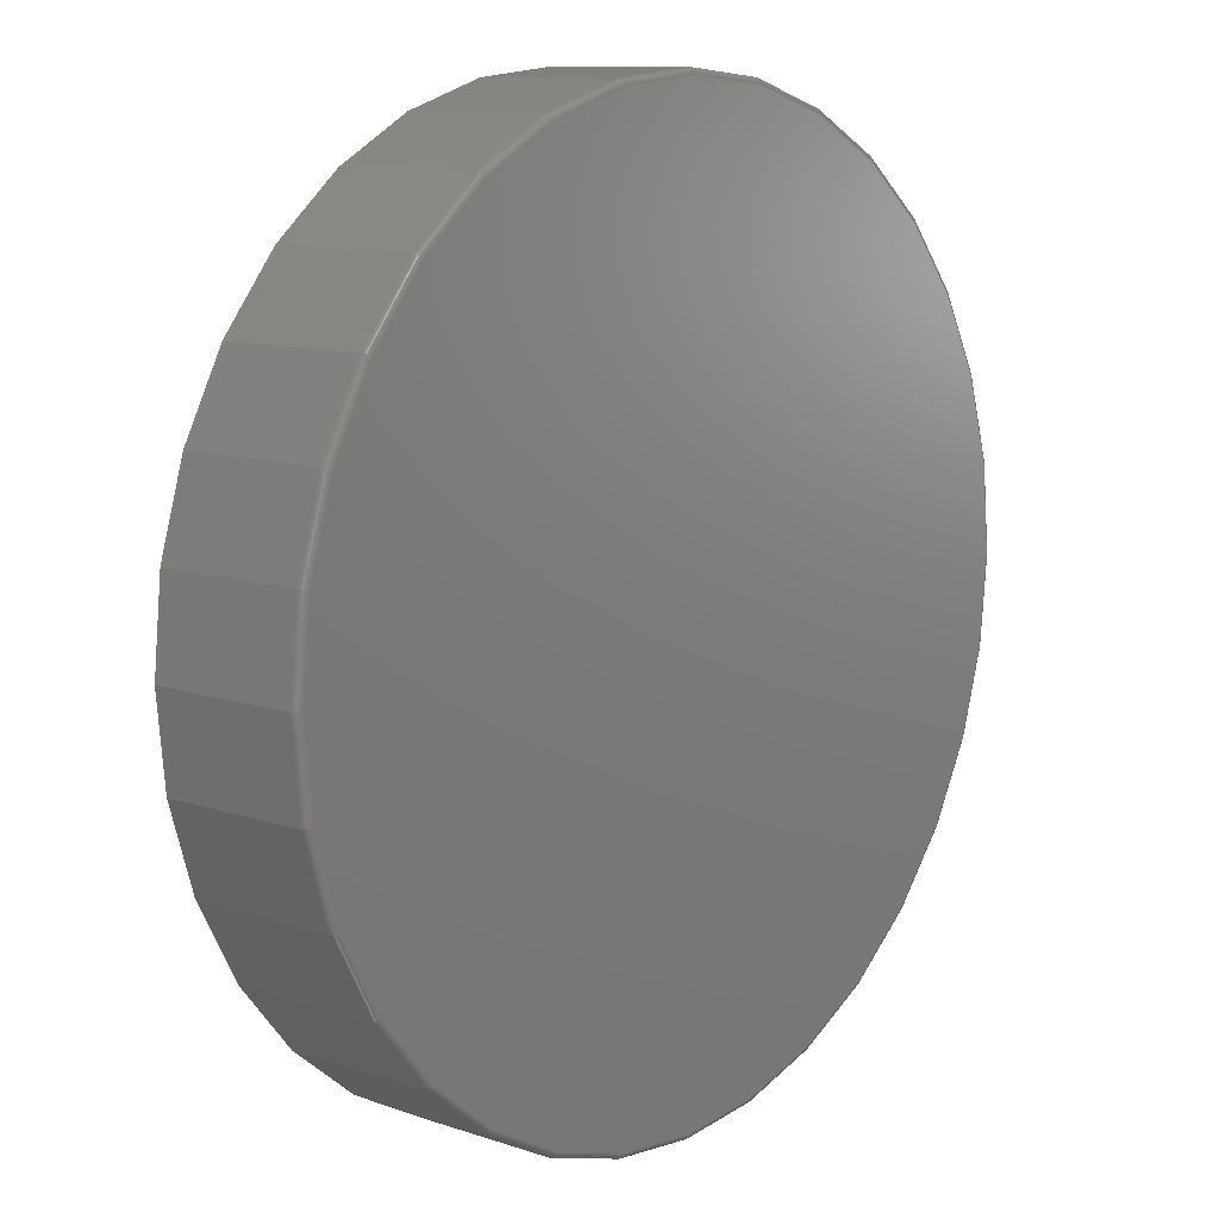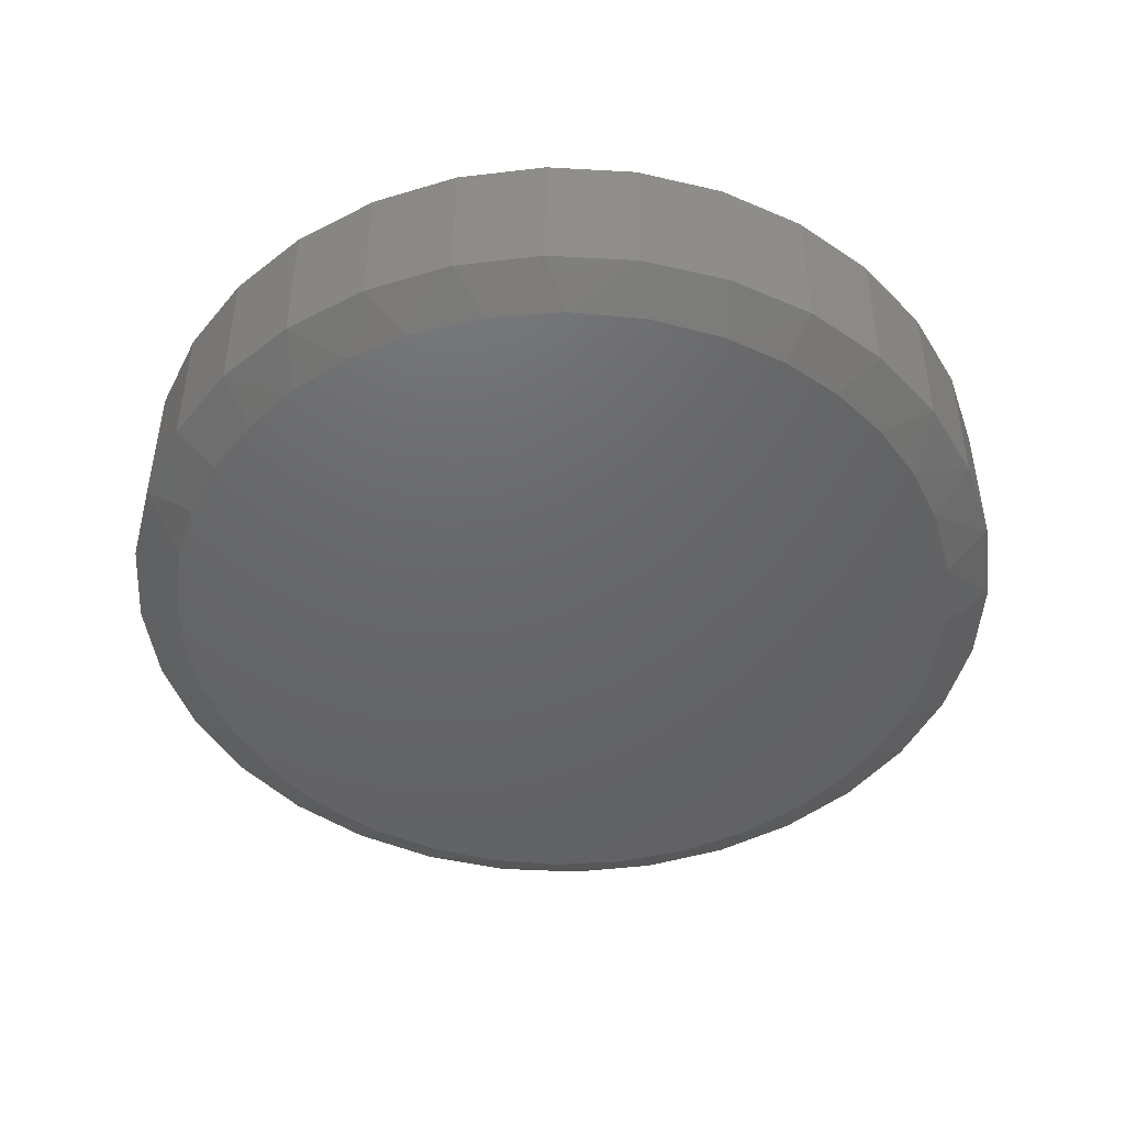
<metadata>
{"format":"stl","ext":"stl","renderer":"f3d","projection":"perspective","resolution":1024,"background":"white","views":[{"elev":10.6,"azim":-50.0,"up":"+Y"},{"elev":-46.7,"azim":58.3,"up":"+Z"}]}
</metadata>
<code>
# stl→obj: 357 verts, 710 faces
v 0.5447 -1.315e-16 0.03125
v 0.5447 -6.083e-16 0.2031
v 0.5344 -0.1047 0.03125
v 0.5344 -0.1047 0.2031
v 0.5039 -0.2054 0.03125
v 0.5039 -0.2054 0.2031
v 0.4543 -0.2983 0.03125
v 0.4543 -0.2983 0.2031
v 0.3875 -0.3796 0.03125
v 0.3875 -0.3796 0.2031
v 0.3061 -0.4464 0.03125
v 0.3061 -0.4464 0.2031
v 0.2133 -0.496 0.03125
v 0.2133 -0.496 0.2031
v 0.1126 -0.5265 0.03125
v 0.1126 -0.5265 0.2031
v 0.007895 -0.5368 0.03125
v 0.007895 -0.5368 0.2031
v -0.09684 -0.5265 0.03125
v -0.09684 -0.5265 0.2031
v -0.1975 -0.496 0.03125
v -0.1975 -0.496 0.2031
v -0.2904 -0.4464 0.03125
v -0.2904 -0.4464 0.2031
v -0.3717 -0.3796 0.03125
v -0.3717 -0.3796 0.2031
v -0.4385 -0.2983 0.03125
v -0.4385 -0.2983 0.2031
v -0.4881 -0.2054 0.03125
v -0.4881 -0.2054 0.2031
v -0.5186 -0.1047 0.03125
v -0.5186 -0.1047 0.2031
v -0.5289 6.574e-17 0.03125
v -0.5289 6.574e-17 0.2031
v -0.5186 0.1047 0.03125
v -0.5186 0.1047 0.2031
v -0.4881 0.2054 0.03125
v -0.4881 0.2054 0.2031
v -0.4385 0.2983 0.03125
v -0.4385 0.2983 0.2031
v -0.3717 0.3796 0.03125
v -0.3717 0.3796 0.2031
v -0.2904 0.4464 0.03125
v -0.2904 0.4464 0.2031
v -0.1975 0.496 0.03125
v -0.1975 0.496 0.2031
v -0.09684 0.5265 0.03125
v -0.09684 0.5265 0.2031
v 0.007895 0.5368 0.03125
v 0.007895 0.5368 0.2031
v 0.1126 0.5265 0.03125
v 0.1126 0.5265 0.2031
v 0.2133 0.496 0.03125
v 0.2133 0.496 0.2031
v 0.3061 0.4464 0.03125
v 0.3061 0.4464 0.2031
v 0.3875 0.3796 0.03125
v 0.3875 0.3796 0.2031
v 0.4543 0.2983 0.03125
v 0.4543 0.2983 0.2031
v 0.5039 0.2054 0.03125
v 0.5039 0.2054 0.2031
v 0.5344 0.1047 0.03125
v 0.5344 0.1047 0.2031
v 0.009275 0.4822 0
v 0.08669 0.4757 0
v -0.06818 0.4761 0
v -0.4375 -0.1846 0
v -0.4578 -0.1248 0
v 0.4602 -0.167 0
v -0.4701 -0.06296 0
v 0.4836 -0.0788 0
v -0.4743 4.122e-07 0
v 0.49 3.4e-16 0
v -0.4671 0.08252 0
v 0.4837 0.07779 0
v -0.446 0.1626 0
v 0.4649 0.1535 0
v -0.408 0.2439 0
v 0.4342 0.2253 0
v -0.3556 0.3168 0
v 0.3923 0.2911 0
v -0.2906 0.3787 0
v 0.3305 0.3583 0
v -0.2152 0.4274 0
v 0.2572 0.4127 0
v -0.1437 0.4577 0
v 0.1749 0.4523 0
v 0.007895 -0.4822 0
v -0.0699 -0.4758 0
v 0.08568 -0.4758 0
v -0.1456 -0.4571 0
v 0.1614 -0.4571 0
v -0.2174 -0.4263 0
v 0.2332 -0.4263 0
v -0.2832 -0.3844 0
v 0.299 -0.3844 0
v -0.3462 -0.3273 0
v 0.3662 -0.3226 0
v -0.3982 -0.26 0
v 0.4206 -0.2493 0
v -0.09531 0.5189 0.2109
v 0.1111 0.5189 0.2109
v 0.007895 0.529 0.2109
v 0.2103 0.4888 0.2109
v -0.1946 0.4888 0.2109
v 0.3018 0.4399 0.2109
v -0.286 0.4399 0.2109
v 0.382 0.3741 0.2109
v -0.3662 0.3741 0.2109
v 0.4478 0.2939 0.2109
v -0.432 0.2939 0.2109
v 0.4967 0.2025 0.2109
v -0.4809 0.2025 0.2109
v 0.5268 0.1032 0.2109
v -0.511 0.1032 0.2109
v 0.5369 -1.02e-16 0.2109
v -0.5211 -3.775e-16 0.2109
v 0.5268 -0.1032 0.2109
v -0.511 -0.1032 0.2109
v 0.4967 -0.2025 0.2109
v -0.4809 -0.2025 0.2109
v 0.4478 -0.2939 0.2109
v -0.432 -0.2939 0.2109
v 0.382 -0.3741 0.2109
v -0.3662 -0.3741 0.2109
v 0.3018 -0.4399 0.2109
v -0.286 -0.4399 0.2109
v 0.2103 -0.4888 0.2109
v -0.1946 -0.4888 0.2109
v 0.1111 -0.5189 0.2109
v -0.09531 -0.5189 0.2109
v 0.007895 -0.529 0.2109
v 0.5384 -2.776e-17 0.2108
v 0.5283 -0.1035 0.2108
v 0.5399 -5.551e-17 0.2103
v 0.5297 -0.1038 0.2103
v 0.5413 -5.551e-17 0.2096
v 0.531 -0.1041 0.2096
v 0.5424 -5.551e-17 0.2086
v 0.5322 -0.1043 0.2086
v 0.5434 -5.551e-17 0.2075
v 0.5331 -0.1045 0.2075
v 0.5441 -2.776e-17 0.2061
v 0.5338 -0.1046 0.2061
v 0.5446 -5.551e-17 0.2046
v 0.5343 -0.1047 0.2046
v -0.5125 -0.1035 0.2108
v -0.5227 -1.11e-16 0.2108
v -0.5139 -0.1038 0.2103
v -0.5241 -8.327e-17 0.2103
v -0.5152 -0.1041 0.2096
v -0.5255 -1.11e-16 0.2096
v -0.5164 -0.1043 0.2086
v -0.5267 -1.11e-16 0.2086
v -0.5173 -0.1045 0.2075
v -0.5276 -8.327e-17 0.2075
v -0.518 -0.1046 0.2061
v -0.5284 -1.11e-16 0.2061
v -0.5185 -0.1047 0.2046
v -0.5288 -8.327e-17 0.2046
v -0.4823 -0.203 0.2108
v -0.4836 -0.2036 0.2103
v -0.4849 -0.2041 0.2096
v -0.486 -0.2046 0.2086
v -0.4869 -0.2049 0.2075
v -0.4875 -0.2052 0.2061
v -0.4879 -0.2054 0.2046
v -0.4332 -0.2948 0.2108
v -0.4345 -0.2956 0.2103
v -0.4356 -0.2963 0.2096
v -0.4366 -0.297 0.2086
v -0.4374 -0.2975 0.2075
v -0.438 -0.2979 0.2061
v -0.4383 -0.2982 0.2046
v -0.3673 -0.3752 0.2108
v -0.3683 -0.3762 0.2103
v -0.3693 -0.3771 0.2096
v -0.3701 -0.378 0.2086
v -0.3708 -0.3787 0.2075
v -0.3713 -0.3792 0.2061
v -0.3716 -0.3795 0.2046
v -0.2869 -0.4411 0.2108
v -0.2877 -0.4424 0.2103
v -0.2884 -0.4435 0.2096
v -0.2891 -0.4445 0.2086
v -0.2896 -0.4453 0.2075
v -0.29 -0.4459 0.2061
v -0.2903 -0.4462 0.2046
v -0.1951 -0.4902 0.2108
v -0.1957 -0.4915 0.2103
v -0.1962 -0.4928 0.2096
v -0.1967 -0.4939 0.2086
v -0.197 -0.4948 0.2075
v -0.1973 -0.4954 0.2061
v -0.1975 -0.4958 0.2046
v -0.09561 -0.5204 0.2108
v -0.0959 -0.5218 0.2103
v -0.09616 -0.5231 0.2096
v -0.09639 -0.5243 0.2086
v -0.09658 -0.5252 0.2075
v -0.09672 -0.5259 0.2061
v -0.09681 -0.5264 0.2046
v 0.007895 -0.5306 0.2108
v 0.007895 -0.532 0.2103
v 0.007895 -0.5334 0.2096
v 0.007895 -0.5346 0.2086
v 0.007895 -0.5355 0.2075
v 0.007895 -0.5362 0.2061
v 0.007895 -0.5367 0.2046
v 0.1114 -0.5204 0.2108
v 0.1117 -0.5218 0.2103
v 0.112 -0.5231 0.2096
v 0.1122 -0.5243 0.2086
v 0.1124 -0.5252 0.2075
v 0.1125 -0.5259 0.2061
v 0.1126 -0.5264 0.2046
v 0.2109 -0.4902 0.2108
v 0.2115 -0.4915 0.2103
v 0.212 -0.4928 0.2096
v 0.2125 -0.4939 0.2086
v 0.2128 -0.4948 0.2075
v 0.2131 -0.4954 0.2061
v 0.2133 -0.4958 0.2046
v 0.3027 -0.4411 0.2108
v 0.3035 -0.4424 0.2103
v 0.3042 -0.4435 0.2096
v 0.3049 -0.4445 0.2086
v 0.3054 -0.4453 0.2075
v 0.3058 -0.4459 0.2061
v 0.3061 -0.4462 0.2046
v 0.3831 -0.3752 0.2108
v 0.3841 -0.3762 0.2103
v 0.385 -0.3771 0.2096
v 0.3859 -0.378 0.2086
v 0.3866 -0.3787 0.2075
v 0.3871 -0.3792 0.2061
v 0.3874 -0.3795 0.2046
v 0.449 -0.2948 0.2108
v 0.4503 -0.2956 0.2103
v 0.4514 -0.2963 0.2096
v 0.4524 -0.297 0.2086
v 0.4532 -0.2975 0.2075
v 0.4538 -0.2979 0.2061
v 0.4541 -0.2982 0.2046
v 0.4981 -0.203 0.2108
v 0.4994 -0.2036 0.2103
v 0.5007 -0.2041 0.2096
v 0.5018 -0.2046 0.2086
v 0.5027 -0.2049 0.2075
v 0.5033 -0.2052 0.2061
v 0.5037 -0.2054 0.2046
v -0.5125 0.1035 0.2108
v -0.5139 0.1038 0.2103
v -0.5152 0.1041 0.2096
v -0.5164 0.1043 0.2086
v -0.5173 0.1045 0.2075
v -0.518 0.1046 0.2061
v -0.5185 0.1047 0.2046
v 0.5283 0.1035 0.2108
v 0.5297 0.1038 0.2103
v 0.531 0.1041 0.2096
v 0.5322 0.1043 0.2086
v 0.5331 0.1045 0.2075
v 0.5338 0.1046 0.2061
v 0.5343 0.1047 0.2046
v 0.4981 0.203 0.2108
v 0.4994 0.2036 0.2103
v 0.5007 0.2041 0.2096
v 0.5018 0.2046 0.2086
v 0.5027 0.2049 0.2075
v 0.5033 0.2052 0.2061
v 0.5037 0.2054 0.2046
v 0.449 0.2948 0.2108
v 0.4503 0.2956 0.2103
v 0.4514 0.2963 0.2096
v 0.4524 0.297 0.2086
v 0.4532 0.2975 0.2075
v 0.4538 0.2979 0.2061
v 0.4541 0.2982 0.2046
v 0.3831 0.3752 0.2108
v 0.3841 0.3762 0.2103
v 0.385 0.3771 0.2096
v 0.3859 0.378 0.2086
v 0.3866 0.3787 0.2075
v 0.3871 0.3792 0.2061
v 0.3874 0.3795 0.2046
v 0.3027 0.4411 0.2108
v 0.3035 0.4424 0.2103
v 0.3042 0.4435 0.2096
v 0.3049 0.4445 0.2086
v 0.3054 0.4453 0.2075
v 0.3058 0.4459 0.2061
v 0.3061 0.4462 0.2046
v 0.2109 0.4902 0.2108
v 0.2115 0.4915 0.2103
v 0.212 0.4928 0.2096
v 0.2125 0.4939 0.2086
v 0.2128 0.4948 0.2075
v 0.2131 0.4954 0.2061
v 0.2133 0.4958 0.2046
v 0.1114 0.5204 0.2108
v 0.1117 0.5218 0.2103
v 0.112 0.5231 0.2096
v 0.1122 0.5243 0.2086
v 0.1124 0.5252 0.2075
v 0.1125 0.5259 0.2061
v 0.1126 0.5264 0.2046
v 0.007895 0.5306 0.2108
v 0.007895 0.532 0.2103
v 0.007895 0.5334 0.2096
v 0.007895 0.5346 0.2086
v 0.007895 0.5355 0.2075
v 0.007895 0.5362 0.2061
v 0.007895 0.5367 0.2046
v -0.09561 0.5204 0.2108
v -0.0959 0.5218 0.2103
v -0.09616 0.5231 0.2096
v -0.09639 0.5243 0.2086
v -0.09658 0.5252 0.2075
v -0.09672 0.5259 0.2061
v -0.09681 0.5264 0.2046
v -0.1951 0.4902 0.2108
v -0.1957 0.4915 0.2103
v -0.1962 0.4928 0.2096
v -0.1967 0.4939 0.2086
v -0.197 0.4948 0.2075
v -0.1973 0.4954 0.2061
v -0.1975 0.4958 0.2046
v -0.2869 0.4411 0.2108
v -0.2877 0.4424 0.2103
v -0.2884 0.4435 0.2096
v -0.2891 0.4445 0.2086
v -0.2896 0.4453 0.2075
v -0.29 0.4459 0.2061
v -0.2903 0.4462 0.2046
v -0.3673 0.3752 0.2108
v -0.3683 0.3762 0.2103
v -0.3693 0.3771 0.2096
v -0.3701 0.378 0.2086
v -0.3708 0.3787 0.2075
v -0.3713 0.3792 0.2061
v -0.3716 0.3795 0.2046
v -0.4332 0.2948 0.2108
v -0.4345 0.2956 0.2103
v -0.4356 0.2963 0.2096
v -0.4366 0.297 0.2086
v -0.4374 0.2975 0.2075
v -0.438 0.2979 0.2061
v -0.4383 0.2982 0.2046
v -0.4823 0.203 0.2108
v -0.4836 0.2036 0.2103
v -0.4849 0.2041 0.2096
v -0.486 0.2046 0.2086
v -0.4869 0.2049 0.2075
v -0.4875 0.2052 0.2061
v -0.4879 0.2054 0.2046
f 1 2 3
f 3 2 4
f 3 4 5
f 5 4 6
f 5 6 7
f 7 6 8
f 7 8 9
f 9 8 10
f 9 10 11
f 11 10 12
f 11 12 13
f 13 12 14
f 13 14 15
f 15 14 16
f 15 16 17
f 17 16 18
f 17 18 19
f 19 18 20
f 19 20 21
f 21 20 22
f 21 22 23
f 23 22 24
f 23 24 25
f 25 24 26
f 25 26 27
f 27 26 28
f 27 28 29
f 29 28 30
f 29 30 31
f 31 30 32
f 31 32 33
f 33 32 34
f 33 34 35
f 35 34 36
f 35 36 37
f 37 36 38
f 37 38 39
f 39 38 40
f 39 40 41
f 41 40 42
f 41 42 43
f 43 42 44
f 43 44 45
f 45 44 46
f 45 46 47
f 47 46 48
f 47 48 49
f 49 48 50
f 49 50 51
f 51 50 52
f 51 52 53
f 53 52 54
f 53 54 55
f 55 54 56
f 55 56 57
f 57 56 58
f 57 58 59
f 59 58 60
f 59 60 61
f 61 60 62
f 61 62 63
f 63 62 64
f 63 64 1
f 1 64 2
f 65 66 67
f 68 69 70
f 70 69 71
f 70 71 72
f 72 71 73
f 72 73 74
f 74 73 75
f 74 75 76
f 76 75 77
f 76 77 78
f 78 77 79
f 78 79 80
f 80 79 81
f 80 81 82
f 82 81 83
f 82 83 84
f 84 83 85
f 84 85 86
f 86 85 87
f 86 87 88
f 88 87 67
f 88 67 66
f 89 90 91
f 91 90 92
f 91 92 93
f 93 92 94
f 93 94 95
f 95 94 96
f 95 96 97
f 97 96 98
f 97 98 99
f 99 98 100
f 99 100 101
f 101 100 68
f 101 68 70
f 80 59 61
f 80 61 78
f 61 63 78
f 87 45 47
f 83 41 43
f 83 43 85
f 43 45 85
f 85 45 87
f 79 37 39
f 79 39 81
f 39 41 81
f 81 41 83
f 35 37 77
f 77 37 79
f 33 35 77
f 33 77 75
f 33 75 73
f 1 74 63
f 63 74 76
f 63 76 78
f 65 49 66
f 66 49 51
f 66 51 88
f 88 51 53
f 88 53 86
f 86 53 55
f 86 55 84
f 84 55 57
f 84 57 82
f 82 57 59
f 82 59 80
f 49 65 47
f 47 65 67
f 47 67 87
f 68 29 69
f 29 31 69
f 94 19 21
f 21 23 94
f 90 19 92
f 19 94 92
f 93 13 15
f 11 13 95
f 95 13 93
f 33 73 31
f 31 73 71
f 31 71 69
f 74 1 72
f 72 1 3
f 72 3 70
f 70 3 5
f 70 5 101
f 101 5 7
f 29 68 27
f 27 68 100
f 27 100 25
f 25 100 98
f 25 98 23
f 23 98 96
f 23 96 94
f 19 90 17
f 17 90 89
f 17 89 15
f 15 89 91
f 15 91 93
f 101 7 99
f 99 7 9
f 99 9 97
f 97 9 11
f 97 11 95
f 102 103 104
f 103 102 105
f 105 102 106
f 105 106 107
f 107 106 108
f 107 108 109
f 109 108 110
f 109 110 111
f 111 110 112
f 111 112 113
f 113 112 114
f 113 114 115
f 115 114 116
f 115 116 117
f 117 116 118
f 117 118 119
f 119 118 120
f 119 120 121
f 121 120 122
f 121 122 123
f 123 122 124
f 123 124 125
f 125 124 126
f 125 126 127
f 127 126 128
f 127 128 129
f 129 128 130
f 129 130 131
f 131 130 132
f 131 132 133
f 117 119 134
f 134 119 135
f 134 135 136
f 136 135 137
f 136 137 138
f 138 137 139
f 138 139 140
f 140 139 141
f 140 141 142
f 142 141 143
f 142 143 144
f 144 143 145
f 144 145 146
f 146 145 147
f 146 147 2
f 2 147 4
f 120 118 148
f 148 118 149
f 148 149 150
f 150 149 151
f 150 151 152
f 152 151 153
f 152 153 154
f 154 153 155
f 154 155 156
f 156 155 157
f 156 157 158
f 158 157 159
f 158 159 160
f 160 159 161
f 160 161 32
f 32 161 34
f 122 120 162
f 162 120 148
f 162 148 163
f 163 148 150
f 163 150 164
f 164 150 152
f 164 152 165
f 165 152 154
f 165 154 166
f 166 154 156
f 166 156 167
f 167 156 158
f 167 158 168
f 168 158 160
f 168 160 30
f 30 160 32
f 124 122 169
f 169 122 162
f 169 162 170
f 170 162 163
f 170 163 171
f 171 163 164
f 171 164 172
f 172 164 165
f 172 165 173
f 173 165 166
f 173 166 174
f 174 166 167
f 174 167 175
f 175 167 168
f 175 168 28
f 28 168 30
f 126 124 176
f 176 124 169
f 176 169 177
f 177 169 170
f 177 170 178
f 178 170 171
f 178 171 179
f 179 171 172
f 179 172 180
f 180 172 173
f 180 173 181
f 181 173 174
f 181 174 182
f 182 174 175
f 182 175 26
f 26 175 28
f 128 126 183
f 183 126 176
f 183 176 184
f 184 176 177
f 184 177 185
f 185 177 178
f 185 178 186
f 186 178 179
f 186 179 187
f 187 179 180
f 187 180 188
f 188 180 181
f 188 181 189
f 189 181 182
f 189 182 24
f 24 182 26
f 130 128 190
f 190 128 183
f 190 183 191
f 191 183 184
f 191 184 192
f 192 184 185
f 192 185 193
f 193 185 186
f 193 186 194
f 194 186 187
f 194 187 195
f 195 187 188
f 195 188 196
f 196 188 189
f 196 189 22
f 22 189 24
f 132 130 197
f 197 130 190
f 197 190 198
f 198 190 191
f 198 191 199
f 199 191 192
f 199 192 200
f 200 192 193
f 200 193 201
f 201 193 194
f 201 194 202
f 202 194 195
f 202 195 203
f 203 195 196
f 203 196 20
f 20 196 22
f 133 132 204
f 204 132 197
f 204 197 205
f 205 197 198
f 205 198 206
f 206 198 199
f 206 199 207
f 207 199 200
f 207 200 208
f 208 200 201
f 208 201 209
f 209 201 202
f 209 202 210
f 210 202 203
f 210 203 18
f 18 203 20
f 131 133 211
f 211 133 204
f 211 204 212
f 212 204 205
f 212 205 213
f 213 205 206
f 213 206 214
f 214 206 207
f 214 207 215
f 215 207 208
f 215 208 216
f 216 208 209
f 216 209 217
f 217 209 210
f 217 210 16
f 16 210 18
f 129 131 218
f 218 131 211
f 218 211 219
f 219 211 212
f 219 212 220
f 220 212 213
f 220 213 221
f 221 213 214
f 221 214 222
f 222 214 215
f 222 215 223
f 223 215 216
f 223 216 224
f 224 216 217
f 224 217 14
f 14 217 16
f 127 129 225
f 225 129 218
f 225 218 226
f 226 218 219
f 226 219 227
f 227 219 220
f 227 220 228
f 228 220 221
f 228 221 229
f 229 221 222
f 229 222 230
f 230 222 223
f 230 223 231
f 231 223 224
f 231 224 12
f 12 224 14
f 125 127 232
f 232 127 225
f 232 225 233
f 233 225 226
f 233 226 234
f 234 226 227
f 234 227 235
f 235 227 228
f 235 228 236
f 236 228 229
f 236 229 237
f 237 229 230
f 237 230 238
f 238 230 231
f 238 231 10
f 10 231 12
f 123 125 239
f 239 125 232
f 239 232 240
f 240 232 233
f 240 233 241
f 241 233 234
f 241 234 242
f 242 234 235
f 242 235 243
f 243 235 236
f 243 236 244
f 244 236 237
f 244 237 245
f 245 237 238
f 245 238 8
f 8 238 10
f 121 123 246
f 246 123 239
f 246 239 247
f 247 239 240
f 247 240 248
f 248 240 241
f 248 241 249
f 249 241 242
f 249 242 250
f 250 242 243
f 250 243 251
f 251 243 244
f 251 244 252
f 252 244 245
f 252 245 6
f 6 245 8
f 119 121 135
f 135 121 246
f 135 246 137
f 137 246 247
f 137 247 139
f 139 247 248
f 139 248 141
f 141 248 249
f 141 249 143
f 143 249 250
f 143 250 145
f 145 250 251
f 145 251 147
f 147 251 252
f 147 252 4
f 4 252 6
f 118 116 149
f 149 116 253
f 149 253 151
f 151 253 254
f 151 254 153
f 153 254 255
f 153 255 155
f 155 255 256
f 155 256 157
f 157 256 257
f 157 257 159
f 159 257 258
f 159 258 161
f 161 258 259
f 161 259 34
f 34 259 36
f 115 117 260
f 260 117 134
f 260 134 261
f 261 134 136
f 261 136 262
f 262 136 138
f 262 138 263
f 263 138 140
f 263 140 264
f 264 140 142
f 264 142 265
f 265 142 144
f 265 144 266
f 266 144 146
f 266 146 64
f 64 146 2
f 113 115 267
f 267 115 260
f 267 260 268
f 268 260 261
f 268 261 269
f 269 261 262
f 269 262 270
f 270 262 263
f 270 263 271
f 271 263 264
f 271 264 272
f 272 264 265
f 272 265 273
f 273 265 266
f 273 266 62
f 62 266 64
f 111 113 274
f 274 113 267
f 274 267 275
f 275 267 268
f 275 268 276
f 276 268 269
f 276 269 277
f 277 269 270
f 277 270 278
f 278 270 271
f 278 271 279
f 279 271 272
f 279 272 280
f 280 272 273
f 280 273 60
f 60 273 62
f 109 111 281
f 281 111 274
f 281 274 282
f 282 274 275
f 282 275 283
f 283 275 276
f 283 276 284
f 284 276 277
f 284 277 285
f 285 277 278
f 285 278 286
f 286 278 279
f 286 279 287
f 287 279 280
f 287 280 58
f 58 280 60
f 107 109 288
f 288 109 281
f 288 281 289
f 289 281 282
f 289 282 290
f 290 282 283
f 290 283 291
f 291 283 284
f 291 284 292
f 292 284 285
f 292 285 293
f 293 285 286
f 293 286 294
f 294 286 287
f 294 287 56
f 56 287 58
f 105 107 295
f 295 107 288
f 295 288 296
f 296 288 289
f 296 289 297
f 297 289 290
f 297 290 298
f 298 290 291
f 298 291 299
f 299 291 292
f 299 292 300
f 300 292 293
f 300 293 301
f 301 293 294
f 301 294 54
f 54 294 56
f 103 105 302
f 302 105 295
f 302 295 303
f 303 295 296
f 303 296 304
f 304 296 297
f 304 297 305
f 305 297 298
f 305 298 306
f 306 298 299
f 306 299 307
f 307 299 300
f 307 300 308
f 308 300 301
f 308 301 52
f 52 301 54
f 104 103 309
f 309 103 302
f 309 302 310
f 310 302 303
f 310 303 311
f 311 303 304
f 311 304 312
f 312 304 305
f 312 305 313
f 313 305 306
f 313 306 314
f 314 306 307
f 314 307 315
f 315 307 308
f 315 308 50
f 50 308 52
f 102 104 316
f 316 104 309
f 316 309 317
f 317 309 310
f 317 310 318
f 318 310 311
f 318 311 319
f 319 311 312
f 319 312 320
f 320 312 313
f 320 313 321
f 321 313 314
f 321 314 322
f 322 314 315
f 322 315 48
f 48 315 50
f 106 102 323
f 323 102 316
f 323 316 324
f 324 316 317
f 324 317 325
f 325 317 318
f 325 318 326
f 326 318 319
f 326 319 327
f 327 319 320
f 327 320 328
f 328 320 321
f 328 321 329
f 329 321 322
f 329 322 46
f 46 322 48
f 108 106 330
f 330 106 323
f 330 323 331
f 331 323 324
f 331 324 332
f 332 324 325
f 332 325 333
f 333 325 326
f 333 326 334
f 334 326 327
f 334 327 335
f 335 327 328
f 335 328 336
f 336 328 329
f 336 329 44
f 44 329 46
f 110 108 337
f 337 108 330
f 337 330 338
f 338 330 331
f 338 331 339
f 339 331 332
f 339 332 340
f 340 332 333
f 340 333 341
f 341 333 334
f 341 334 342
f 342 334 335
f 342 335 343
f 343 335 336
f 343 336 42
f 42 336 44
f 112 110 344
f 344 110 337
f 344 337 345
f 345 337 338
f 345 338 346
f 346 338 339
f 346 339 347
f 347 339 340
f 347 340 348
f 348 340 341
f 348 341 349
f 349 341 342
f 349 342 350
f 350 342 343
f 350 343 40
f 40 343 42
f 114 112 351
f 351 112 344
f 351 344 352
f 352 344 345
f 352 345 353
f 353 345 346
f 353 346 354
f 354 346 347
f 354 347 355
f 355 347 348
f 355 348 356
f 356 348 349
f 356 349 357
f 357 349 350
f 357 350 38
f 38 350 40
f 116 114 253
f 253 114 351
f 253 351 254
f 254 351 352
f 254 352 255
f 255 352 353
f 255 353 256
f 256 353 354
f 256 354 257
f 257 354 355
f 257 355 258
f 258 355 356
f 258 356 259
f 259 356 357
f 259 357 36
f 36 357 38

</code>
